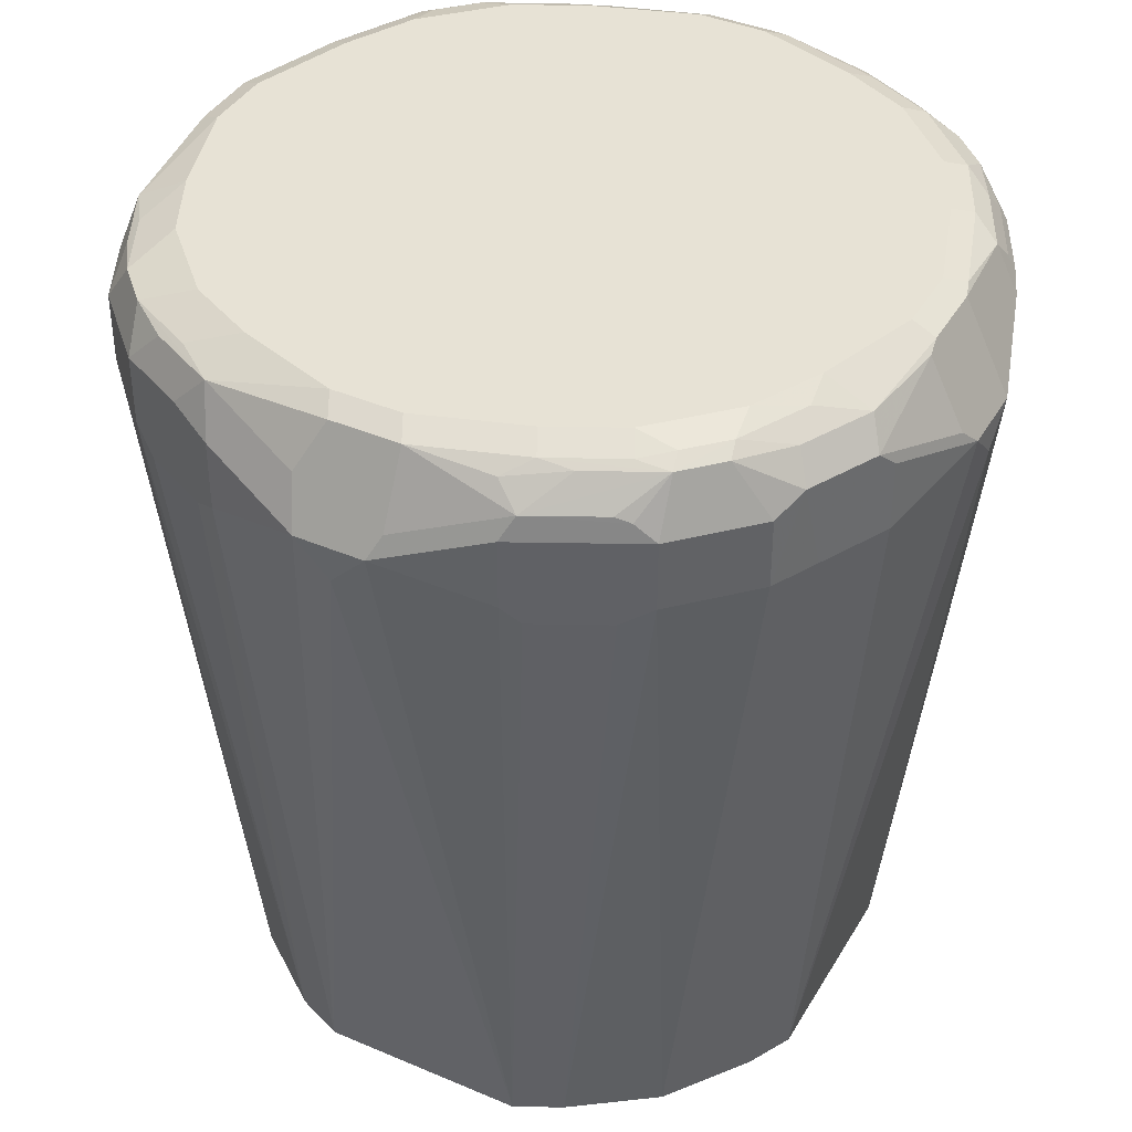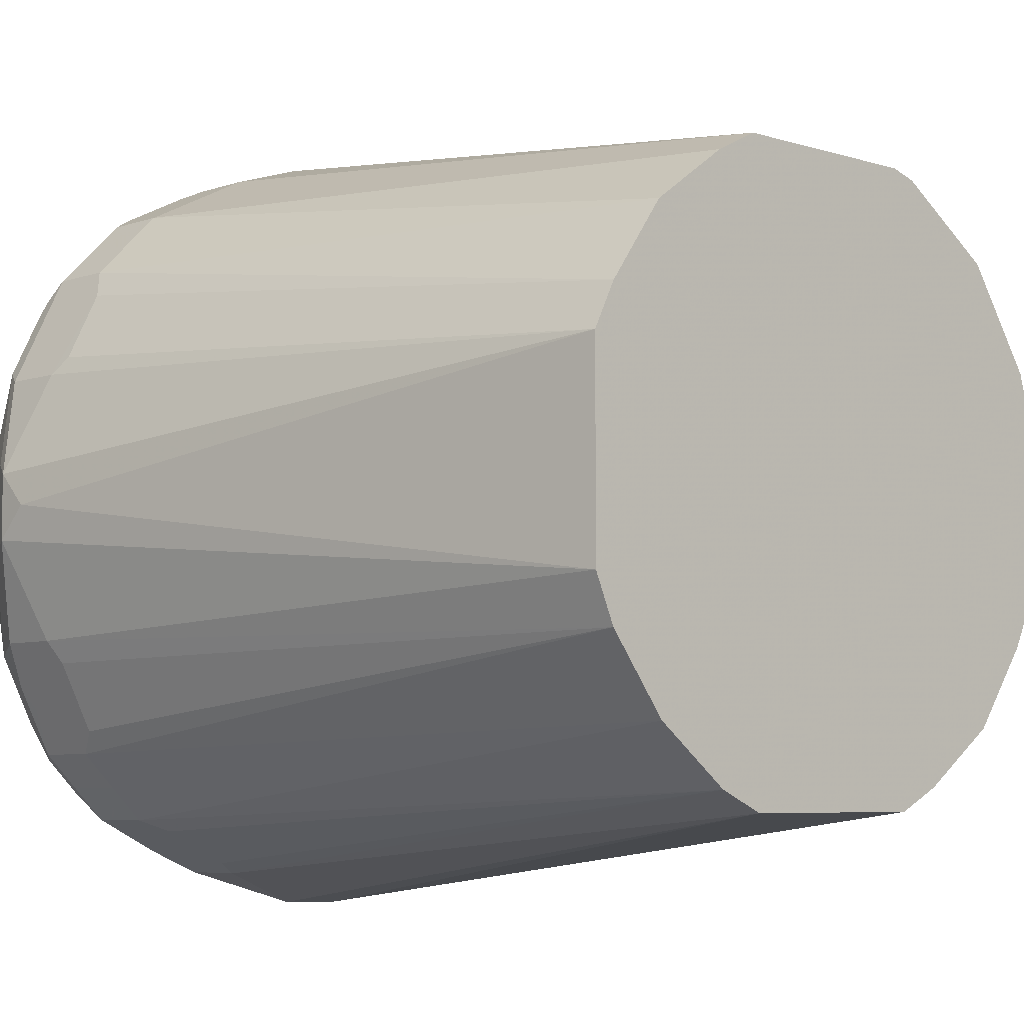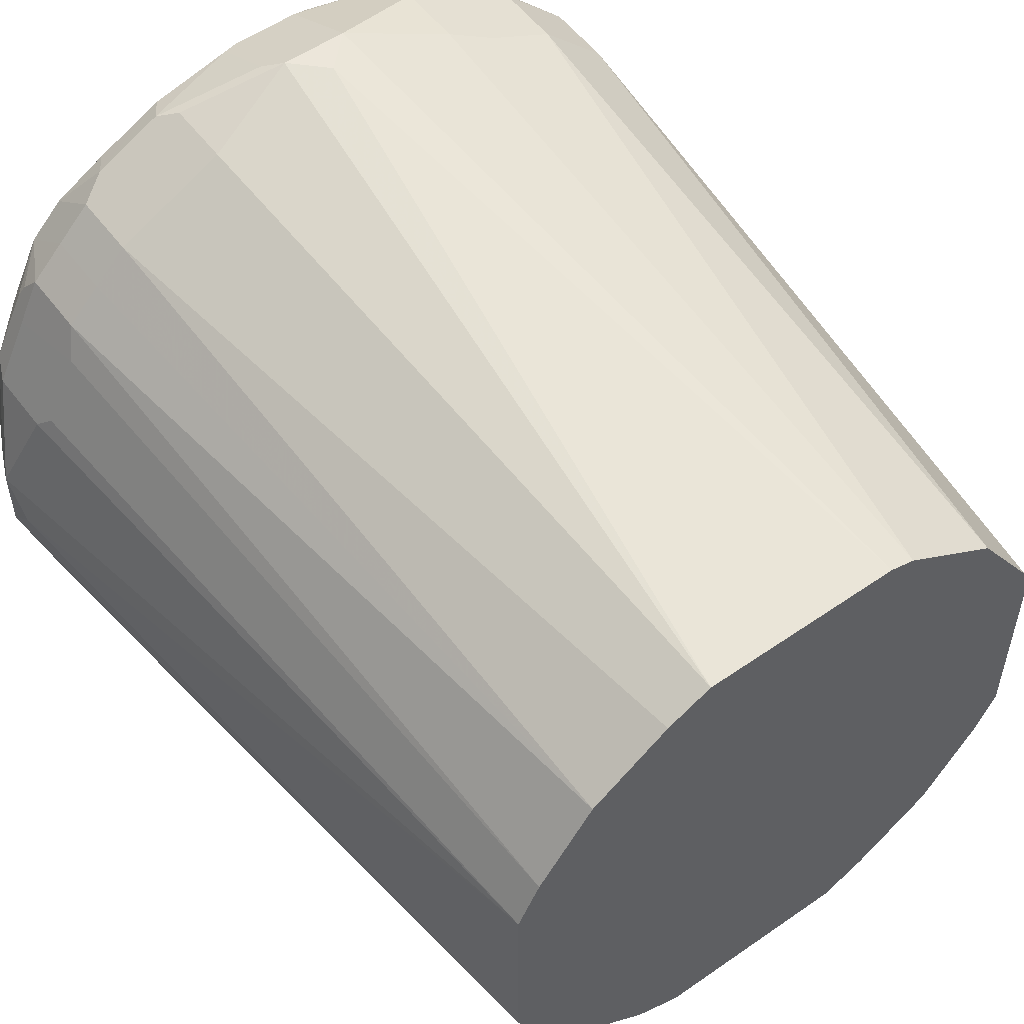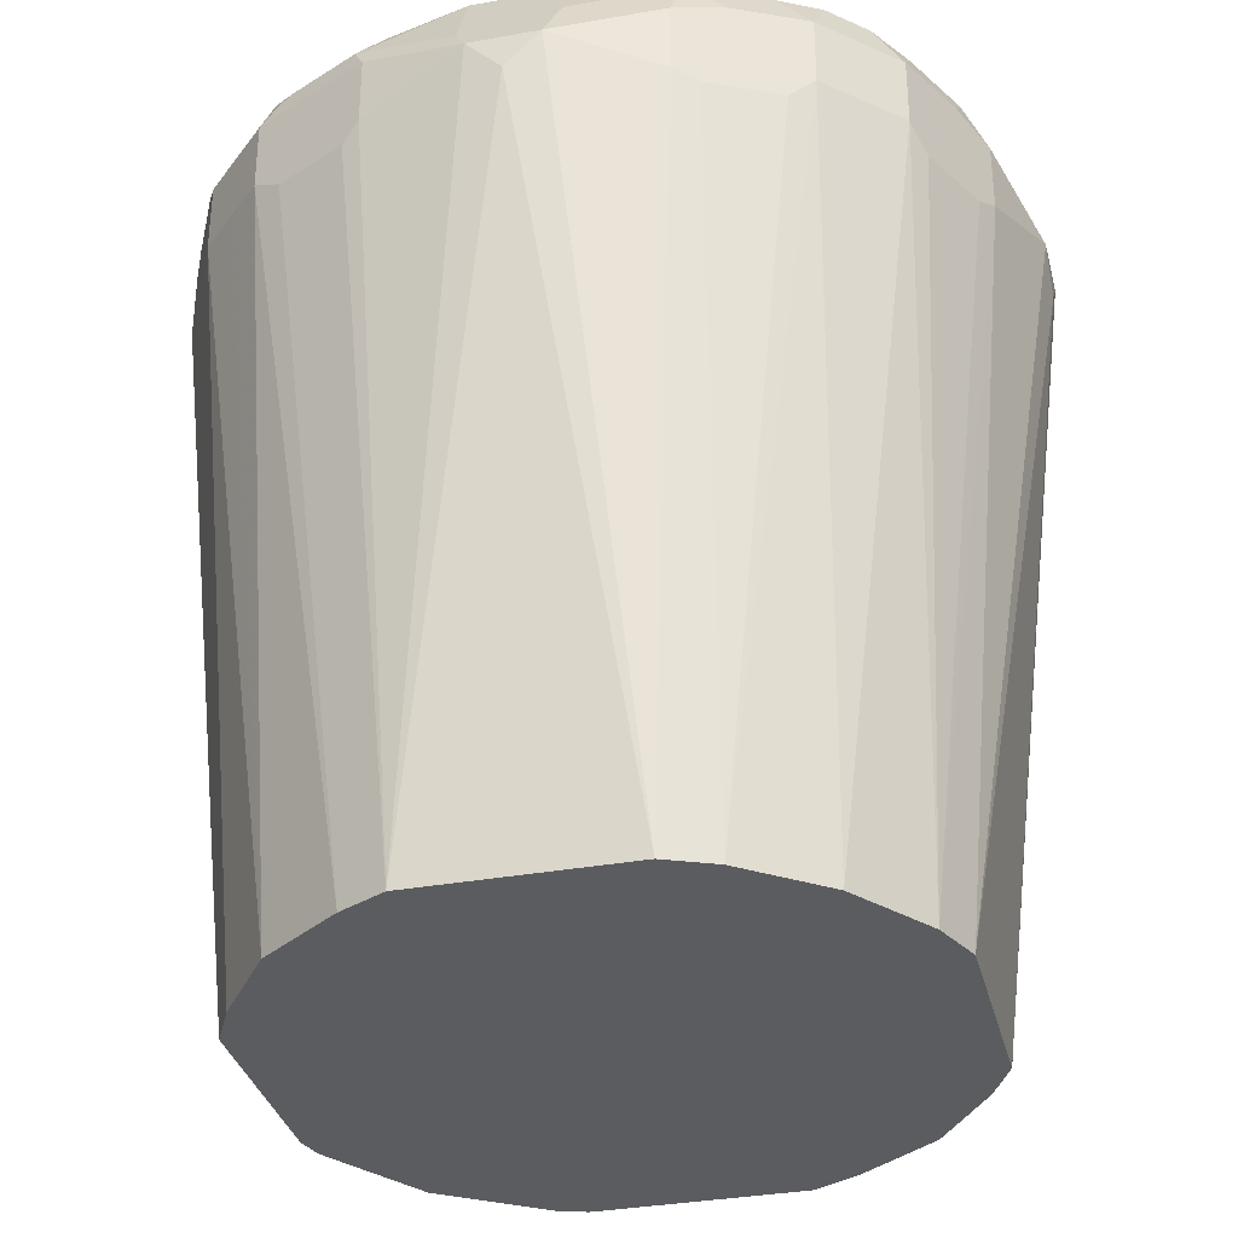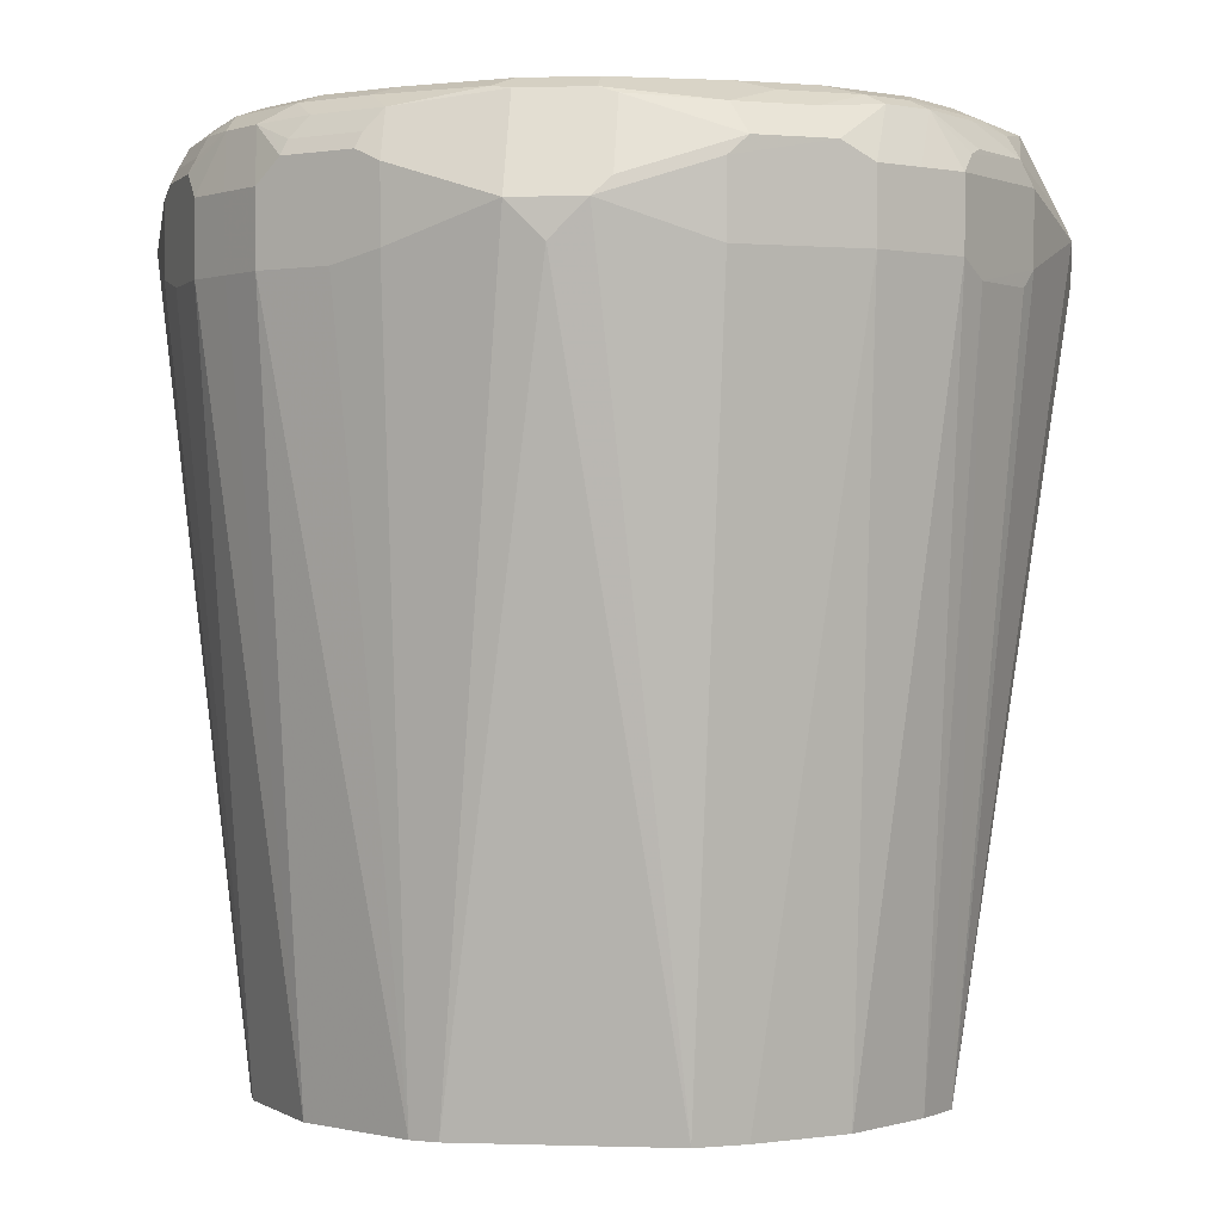
<metadata>
{"format":"obj","ext":"obj","renderer":"f3d","projection":"perspective","resolution":1024,"background":"white","views":[{"elev":40.1,"azim":117.8,"up":"+Z"},{"elev":-5.9,"azim":136.5,"up":"+Y"},{"elev":54.5,"azim":143.6,"up":"+Y"},{"elev":-33.8,"azim":13.8,"up":"+Z"},{"elev":0.7,"azim":-83.0,"up":"+Z"}]}
</metadata>
<code>
v -0.2255 0 0.7894
v -0.2255 -0.01877 0.8082
v -0.2255 0.01877 0.8082
v -0.1692 0.05639 0.3952
v -0.1692 -0.05639 0.3952
v -0.2067 -0.07515 0.7894
v -0.2067 -0.07515 0.8269
v -0.2208 -0.02817 0.8176
v -0.213 -0.01877 0.8332
v -0.2067 0.07515 0.7894
v -0.1649 0.07091 0.3952
v -0.213 0.01877 0.8332
v -0.2067 0.07515 0.8269
v -0.1566 -0.08142 0.3952
v -0.1879 -0.1128 0.7894
v -0.1832 -0.1221 0.8364
v -0.202 -0.08456 0.8364
v -0.202 -0.02817 0.8552
v -0.2005 -0.01877 0.8583
v -0.1942 0.1002 0.7831
v -0.1273 0.1273 0.3952
v -0.1754 0.1378 0.7831
v -0.2005 0.01877 0.8583
v -0.1942 0.07515 0.852
v -0.2005 0.08769 0.8332
v -0.1253 -0.1253 0.3952
v -0.1754 -0.1378 0.7894
v -0.1754 -0.1378 0.8269
v -0.1692 -0.1315 0.8457
v -0.1754 -0.1128 0.852
v -0.1942 -0.07515 0.852
v -0.1879 -0.01877 0.8646
v -0.1879 0.1128 0.7894
v -0.07091 0.1649 0.3952
v -0.1566 0.1566 0.7831
v -0.1378 0.1754 0.7831
v -0.1754 0.1378 0.8207
v -0.1879 0.01877 0.8646
v -0.1973 0.02817 0.8598
v -0.1785 0.08456 0.8598
v -0.1598 0.1221 0.8598
v -0.1754 0.1128 0.852
v -0.1973 0.08456 0.8411
v -0.1817 0.1253 0.8332
v -0.1879 0.1128 0.8269
v -0.08142 -0.1566 0.3952
v -0.1378 -0.1754 0.7894
v -0.1566 -0.1566 0.7894
v -0.1566 -0.1566 0.8269
v -0.155 -0.1409 0.8552
v -0.1527 -0.1315 0.8598
v -0.1715 -0.09396 0.8598
v -0.1692 -0.07515 0.8646
v -0.05639 0.1692 0.3952
v -0.1002 0.1942 0.7831
v -0.07515 0.2067 0.7894
v -0.01877 0.2255 0.8082
v -0.1566 0.1566 0.8207
v -0.1378 0.1754 0.8207
v -0.1128 0.1879 0.7894
v -0.1598 0.1409 0.8505
v -0.1692 0.07515 0.8646
v -0.1221 0.1598 0.8598
v -0.1503 0.1128 0.8646
v -0.1692 0.1315 0.8457
v -0.1785 0.1221 0.8411
v -0.05639 -0.1692 0.3952
v -0.1221 -0.1832 0.78
v -0.1378 -0.1754 0.8269
v -0.1363 -0.1598 0.8552
v -0.1339 -0.1503 0.8598
v -0.1503 -0.1128 0.8646
v 0.05639 0.1692 0.3952
v 0 0.2255 0.7894
v -0.07515 0.2067 0.8269
v 0.01877 0.2255 0.8082
v -0.01877 0.213 0.8332
v -0.1409 0.1598 0.8505
v -0.1253 0.1817 0.8332
v -0.1128 0.1879 0.8269
v -0.08456 0.1785 0.8598
v -0.07515 0.1942 0.852
v -0.1128 0.1754 0.852
v -0.1128 0.1503 0.8646
v -0.07515 0.1692 0.8646
v 0.05639 -0.1692 0.3952
v 0 -0.2255 0.7894
v -0.01877 -0.2255 0.8082
v -0.07515 -0.2067 0.7894
v -0.08456 -0.202 0.78
v -0.1128 -0.1879 0.8269
v -0.1269 -0.1785 0.8364
v -0.09864 -0.1785 0.8552
v -0.08142 -0.1817 0.8583
v -0.119 -0.1629 0.8583
v -0.119 -0.1817 0.8395
v -0.08142 -0.2005 0.8395
v -0.1128 -0.1503 0.8646
v 0.08142 0.1566 0.3952
v 0.07515 0.2067 0.7894
v 0.1128 0.1879 0.7894
v -0.08769 0.2005 0.8332
v 0.01877 0.213 0.8332
v 0.02817 0.2208 0.8176
v 0.07515 0.2067 0.8269
v -0.01877 0.2005 0.8583
v -0.1315 0.1692 0.8457
v -0.1221 0.1785 0.8411
v -0.02817 0.1973 0.8598
v -0.08456 0.1973 0.8411
v -0.01877 0.1879 0.8646
v 0.08257 -0.1578 0.3952
v 0.07515 -0.2067 0.7894
v 0.01877 -0.2255 0.8082
v -0.02504 -0.2193 0.8207
v -0.07515 -0.2067 0.8269
v -0.06888 -0.1942 0.852
v -0.02504 -0.2005 0.8583
v -0.07515 -0.1692 0.8646
v 0.1253 0.1253 0.3952
v 0.1378 0.1754 0.7894
v 0.1221 0.1832 0.8364
v 0.01877 0.2005 0.8583
v 0.02817 0.202 0.8552
v 0.08456 0.202 0.8364
v 0.01877 0.1879 0.8646
v 0.1253 -0.1253 0.3952
v 0.1378 -0.1754 0.7957
v 0.1253 -0.1817 0.7831
v 0.08769 -0.2005 0.7831
v 0.07515 -0.2067 0.8269
v 0.02504 -0.213 0.8332
v -0.0125 -0.213 0.8332
v 0.0125 -0.2005 0.8583
v -0.01877 -0.1879 0.8646
v 0.1566 0.08142 0.3952
v 0.1566 0.1566 0.7894
v 0.1754 0.1378 0.7894
v 0.1378 0.1754 0.8269
v 0.07515 0.1942 0.852
v 0.1128 0.1754 0.852
v 0.1315 0.1692 0.8457
v 0.07515 0.1692 0.8646
v 0.1578 -0.08257 0.3952
v 0.1754 -0.1378 0.7957
v 0.1566 -0.1566 0.7957
v 0.1378 -0.1754 0.8332
v 0.1128 -0.1879 0.7894
v 0.1002 -0.1942 0.8332
v 0.08142 -0.1942 0.852
v 0.04698 -0.1973 0.8552
v 0.01877 -0.1879 0.8646
v 0.1692 0.05639 0.3952
v 0.1832 0.1221 0.78
v 0.1566 0.1566 0.8269
v 0.1754 0.1378 0.8269
v 0.1409 0.155 0.8552
v 0.09396 0.1715 0.8598
v 0.1315 0.1527 0.8598
v 0.1128 0.1503 0.8646
v 0.1692 -0.05639 0.3952
v 0.2067 -0.07515 0.7894
v 0.2005 -0.08769 0.7831
v 0.1817 -0.1253 0.7831
v 0.1879 -0.1128 0.7894
v 0.1754 -0.1378 0.8332
v 0.1566 -0.1566 0.8332
v 0.1409 -0.1598 0.8552
v 0.119 -0.1754 0.852
v 0.1128 -0.1879 0.8269
v 0.1034 -0.1785 0.8552
v 0.07515 -0.1692 0.8646
v 0.202 0.08456 0.78
v 0.2067 0.07515 0.7894
v 0.2255 0.01877 0.8082
v 0.2255 0 0.7894
v 0.1879 0.1128 0.8269
v 0.1598 0.1363 0.8552
v 0.1785 0.1269 0.8364
v 0.1503 0.1339 0.8598
v 0.1503 0.1128 0.8646
v 0.2255 -0.01877 0.8082
v 0.2067 -0.07515 0.8269
v 0.1879 -0.1128 0.8269
v 0.1942 -0.1002 0.8332
v 0.1754 -0.119 0.852
v 0.1598 -0.1409 0.8552
v 0.1128 -0.1503 0.8646
v 0.2067 0.07515 0.8269
v 0.2193 0.02504 0.8207
v 0.2005 0.08142 0.8395
v 0.1629 0.119 0.8583
v 0.1817 0.08142 0.8583
v 0.1785 0.09864 0.8552
v 0.1817 0.119 0.8395
v 0.1692 0.07515 0.8646
v 0.213 -0.02504 0.8332
v 0.1942 -0.08142 0.852
v 0.1785 -0.1034 0.8552
v 0.1692 -0.07515 0.8646
v 0.1503 -0.1128 0.8646
v 0.2005 0.02504 0.8583
v 0.213 0.0125 0.8332
v 0.1942 0.06888 0.852
v 0.1879 0.01877 0.8646
v 0.2005 -0.0125 0.8583
v 0.1973 -0.04698 0.8552
v 0.1879 -0.01877 0.8646
f 1 2 3
f 122 140 141
f 122 125 140
f 121 155 137
f 121 139 155
f 121 122 139
f 120 138 136
f 120 137 138
f 120 121 137
f 118 135 119
f 118 152 135
f 118 134 152
f 118 132 134
f 118 133 132
f 115 133 118
f 114 150 132
f 114 131 150
f 113 131 114
f 113 149 131
f 113 170 149
f 113 148 170
f 113 130 148
f 122 141 142
f 122 142 139
f 123 140 124
f 123 126 140
f 139 157 178
f 139 142 157
f 138 156 154
f 137 156 138
f 137 155 156
f 136 154 153
f 136 138 154
f 134 151 152
f 132 151 134
f 132 150 151
f 112 130 113
f 131 149 150
f 128 148 129
f 128 170 148
f 128 147 170
f 128 167 147
f 128 146 167
f 127 146 128
f 127 145 146
f 127 144 145
f 126 143 140
f 124 140 125
f 129 148 130
f 112 129 130
f 112 128 129
f 112 127 128
f 88 132 133
f 88 114 132
f 87 114 88
f 86 114 87
f 86 113 114
f 86 112 113
f 85 111 109
f 83 108 107
f 83 110 108
f 82 110 83
f 88 133 115
f 82 102 110
f 81 85 109
f 81 109 82
f 79 107 108
f 79 102 80
f 79 110 102
f 79 108 110
f 78 83 107
f 78 107 79
f 77 123 103
f 77 106 123
f 82 109 106
f 139 178 155
f 88 115 97
f 88 116 89
f 106 126 123
f 106 111 126
f 106 109 111
f 105 125 122
f 104 124 125
f 103 124 104
f 103 123 124
f 101 122 121
f 100 122 101
f 100 105 122
f 88 97 116
f 99 121 120
f 97 115 118
f 95 119 98
f 94 119 95
f 94 118 119
f 94 117 118
f 93 97 117
f 93 117 94
f 92 97 96
f 91 97 92
f 91 116 97
f 97 118 117
f 140 158 141
f 140 143 158
f 141 158 159
f 180 181 192
f 179 195 191
f 178 195 179
f 178 191 195
f 178 194 191
f 178 193 194
f 178 192 193
f 178 180 192
f 177 191 189
f 177 179 191
f 181 196 192
f 175 197 182
f 175 190 203
f 175 191 190
f 175 189 191
f 175 182 176
f 174 189 175
f 168 172 171
f 168 188 172
f 168 201 188
f 168 187 201
f 167 187 168
f 175 203 197
f 166 187 167
f 182 197 198
f 183 198 185
f 206 208 207
f 202 208 206
f 202 205 208
f 198 200 199
f 198 208 200
f 198 207 208
f 197 207 198
f 197 206 207
f 197 202 206
f 197 203 202
f 182 198 183
f 196 205 202
f 193 204 194
f 193 202 204
f 192 196 193
f 191 204 202
f 191 194 204
f 190 202 203
f 190 191 202
f 187 199 200
f 187 198 199
f 186 198 187
f 193 196 202
f 77 82 106
f 166 186 187
f 166 185 198
f 150 152 151
f 150 172 152
f 150 171 172
f 150 168 171
f 150 169 168
f 147 149 170
f 147 150 149
f 147 169 150
f 147 168 169
f 147 167 168
f 153 154 173
f 145 167 146
f 145 184 166
f 145 165 184
f 145 164 165
f 144 164 145
f 144 163 164
f 144 162 163
f 144 161 162
f 143 160 158
f 141 157 142
f 141 159 157
f 145 166 167
f 166 198 186
f 153 173 174
f 153 175 176
f 166 184 185
f 163 165 164
f 162 165 163
f 162 184 165
f 162 185 184
f 162 183 185
f 162 182 183
f 161 182 162
f 161 176 182
f 159 181 180
f 153 174 175
f 159 160 181
f 158 160 159
f 157 159 178
f 156 179 177
f 156 178 179
f 155 178 156
f 154 174 173
f 154 189 174
f 154 177 189
f 154 156 177
f 153 176 161
f 159 180 178
f 76 105 100
f 187 200 201
f 76 104 125
f 22 58 35
f 22 37 58
f 22 45 37
f 22 33 45
f 21 36 34
f 21 35 36
f 21 22 35
f 20 33 22
f 19 38 23
f 19 32 38
f 19 31 32
f 18 31 19
f 17 31 18
f 16 27 28
f 16 31 17
f 16 30 31
f 16 29 30
f 16 28 29
f 15 27 16
f 14 26 27
f 13 24 25
f 23 38 39
f 23 39 24
f 24 39 40
f 24 40 41
f 32 72 98
f 32 53 72
f 31 53 32
f 31 52 53
f 30 52 31
f 30 51 52
f 30 50 51
f 29 50 30
f 28 50 29
f 28 70 50
f 12 23 24
f 28 49 70
f 27 48 49
f 26 48 27
f 26 47 48
f 26 46 47
f 25 44 45
f 25 66 44
f 25 43 66
f 24 43 25
f 24 42 43
f 24 41 42
f 27 49 28
f 11 22 21
f 11 20 22
f 10 20 11
f 4 120 136
f 4 99 120
f 4 73 99
f 4 54 73
f 4 34 54
f 4 21 34
f 4 11 21
f 3 13 10
f 3 24 13
f 3 12 24
f 4 136 153
f 3 11 4
f 2 12 3
f 2 9 12
f 2 8 9
f 2 17 8
f 2 7 17
f 2 6 7
f 1 5 2
f 1 4 5
f 1 3 4
f 76 125 105
f 3 10 11
f 32 98 119
f 4 153 161
f 4 144 127
f 10 33 20
f 10 45 33
f 10 25 45
f 10 13 25
f 9 23 12
f 9 19 23
f 9 18 19
f 8 18 9
f 8 17 18
f 7 16 17
f 4 161 144
f 6 16 7
f 5 15 6
f 5 27 15
f 5 14 27
f 4 14 5
f 4 26 14
f 4 46 26
f 4 67 46
f 4 86 67
f 4 112 86
f 4 127 112
f 6 15 16
f 32 119 135
f 2 5 6
f 32 152 172
f 63 84 85
f 63 83 78
f 63 82 83
f 63 81 82
f 59 79 80
f 59 78 79
f 58 78 59
f 58 61 78
f 57 103 76
f 57 77 103
f 63 85 81
f 57 82 77
f 57 76 74
f 56 75 57
f 55 75 56
f 55 102 75
f 55 80 102
f 55 60 80
f 54 74 73
f 54 57 74
f 52 72 53
f 51 72 52
f 57 75 82
f 51 98 72
f 67 86 87
f 67 88 89
f 76 103 104
f 32 135 152
f 75 102 82
f 73 121 99
f 73 101 121
f 73 100 101
f 73 76 100
f 71 95 98
f 70 97 93
f 70 96 97
f 67 87 88
f 70 92 96
f 70 94 95
f 70 93 94
f 69 92 70
f 69 91 92
f 68 91 69
f 68 116 91
f 68 89 116
f 68 90 89
f 67 90 68
f 67 89 90
f 70 95 71
f 51 71 98
f 73 74 76
f 50 70 51
f 35 59 36
f 35 58 59
f 34 57 54
f 34 56 57
f 34 55 56
f 34 36 55
f 32 62 38
f 32 64 62
f 32 84 64
f 32 85 84
f 36 59 80
f 32 111 85
f 32 143 126
f 32 160 143
f 32 181 160
f 32 196 181
f 32 208 205
f 32 200 208
f 32 201 200
f 32 172 188
f 51 70 71
f 32 188 201
f 32 126 111
f 36 80 60
f 32 205 196
f 37 45 44
f 36 60 55
f 47 69 49
f 47 68 69
f 46 68 47
f 44 65 61
f 44 66 65
f 42 66 43
f 42 65 66
f 42 61 65
f 41 84 63
f 46 67 68
f 41 62 64
f 37 44 61
f 41 64 84
f 37 61 58
f 38 62 39
f 49 69 70
f 39 62 40
f 47 49 48
f 40 62 41
f 41 63 78
f 41 78 61
f 41 61 42

</code>
